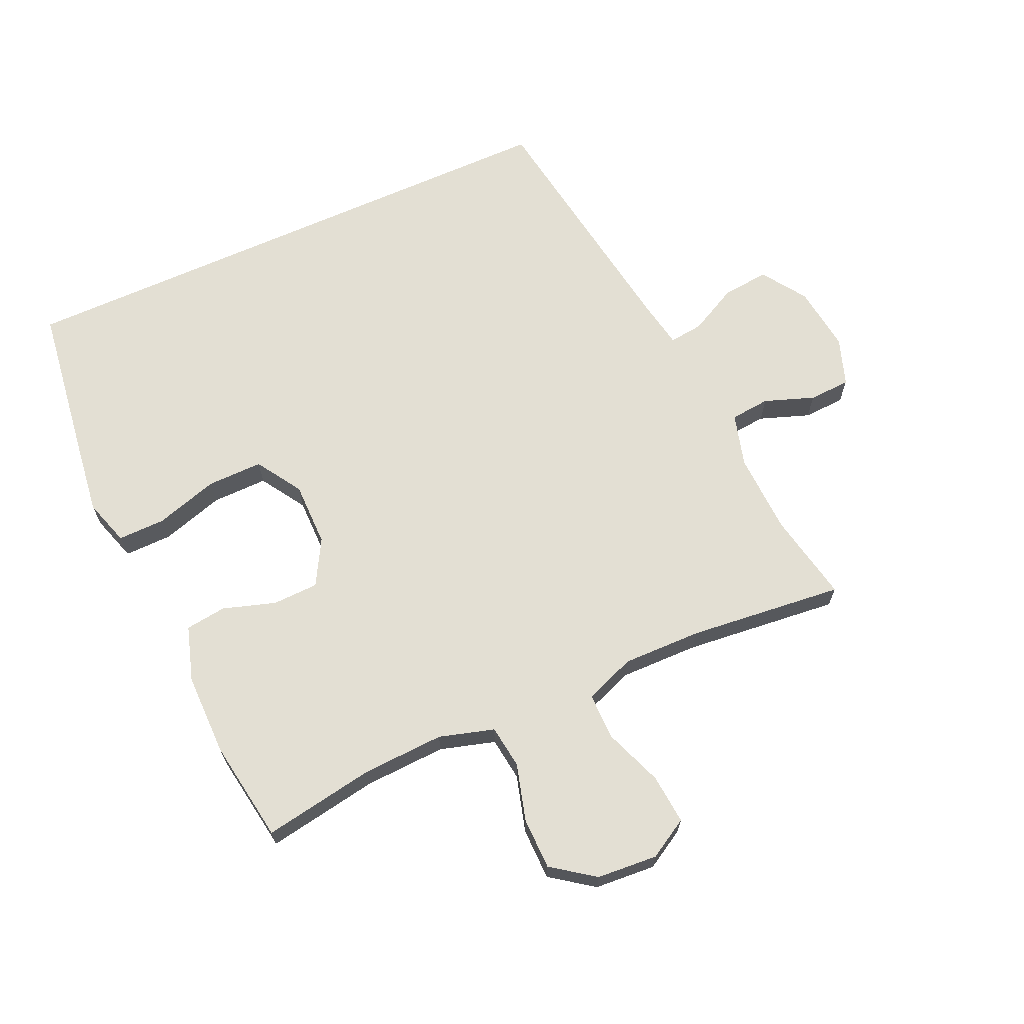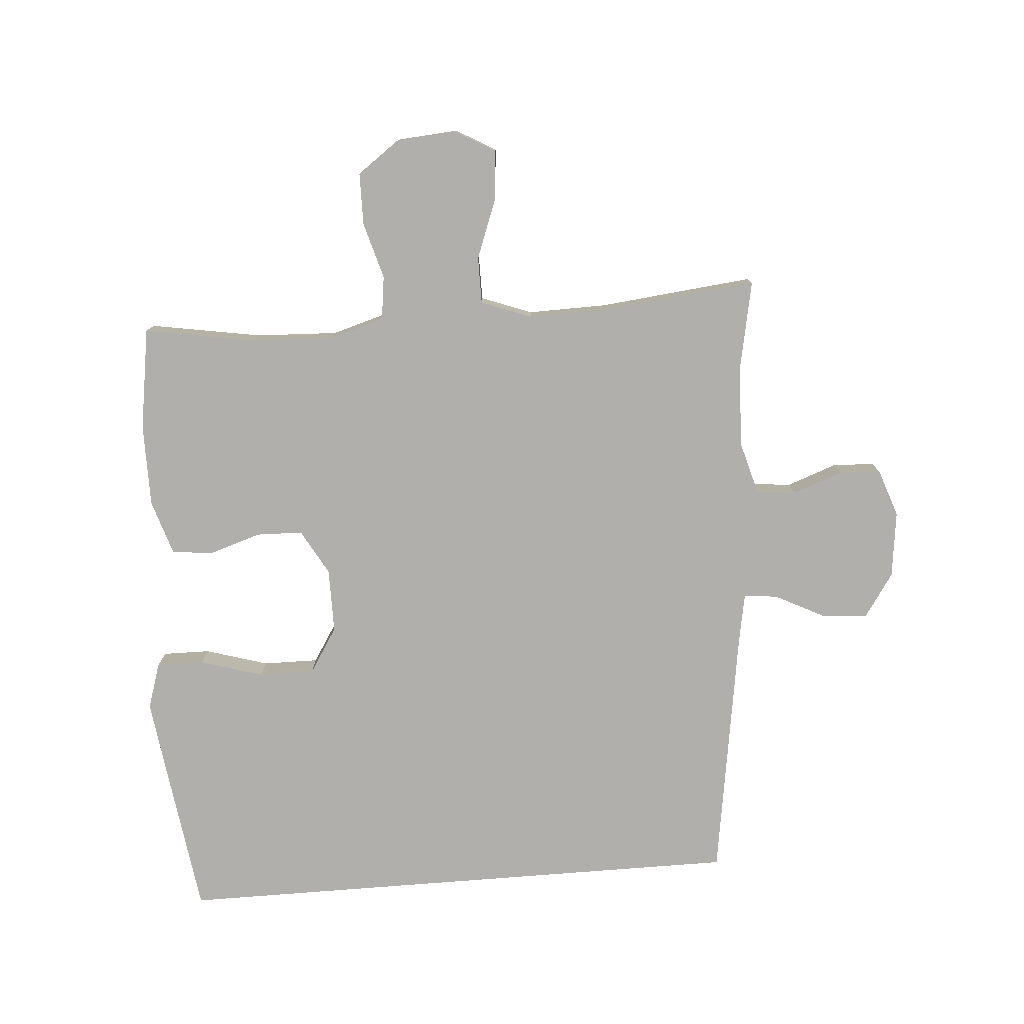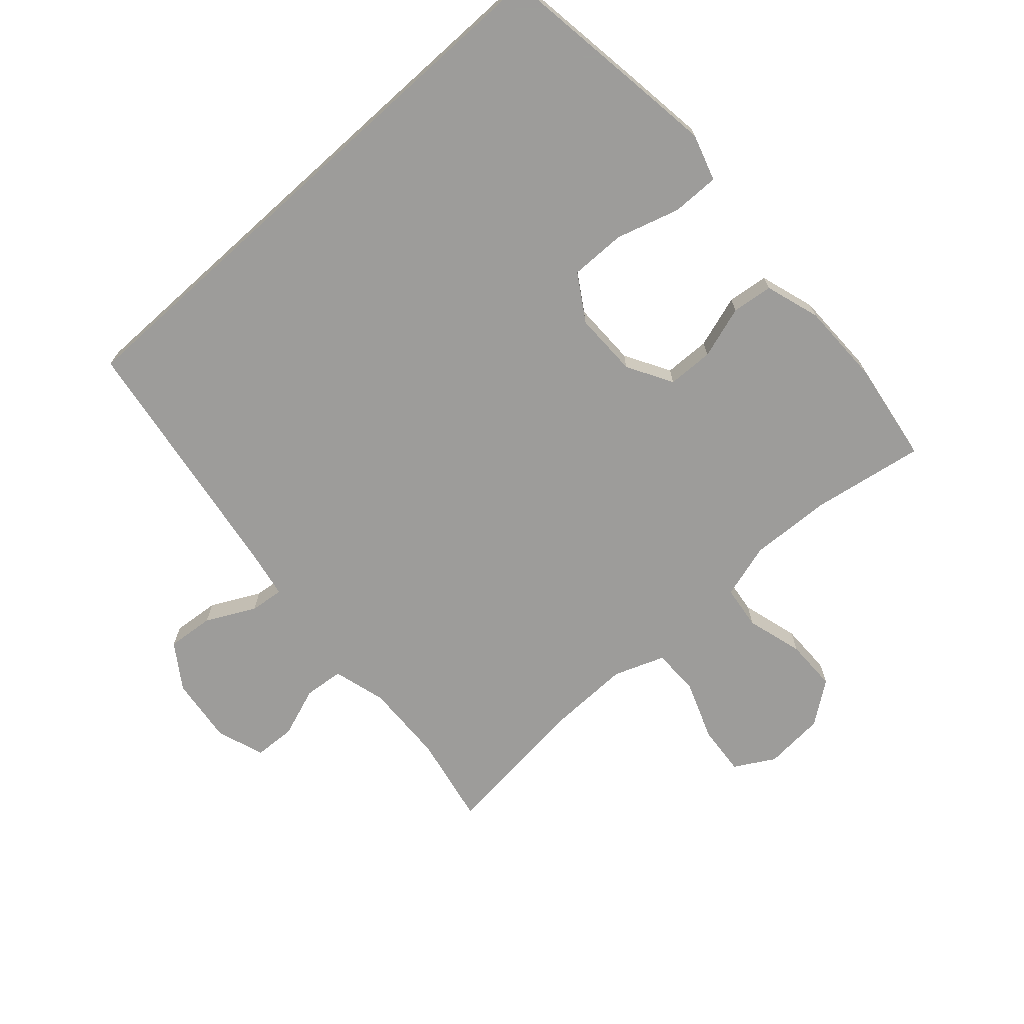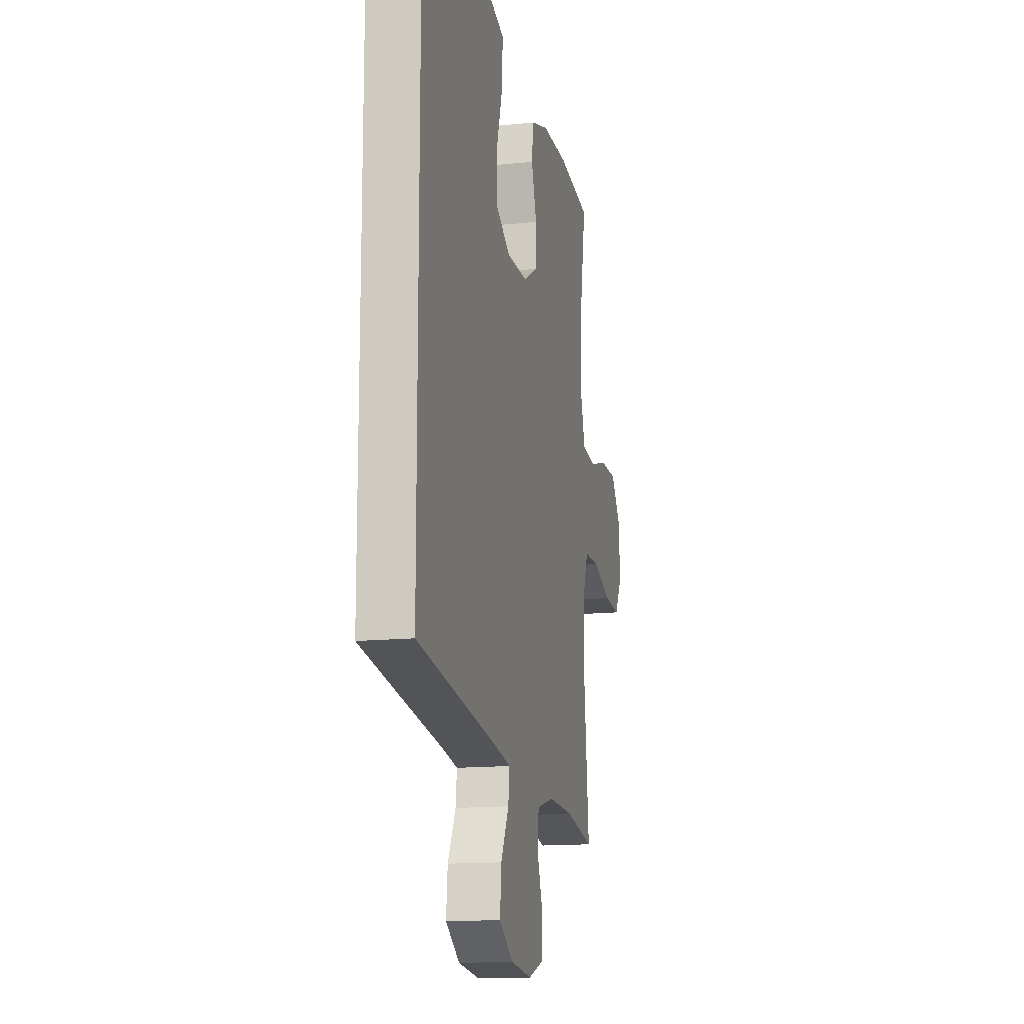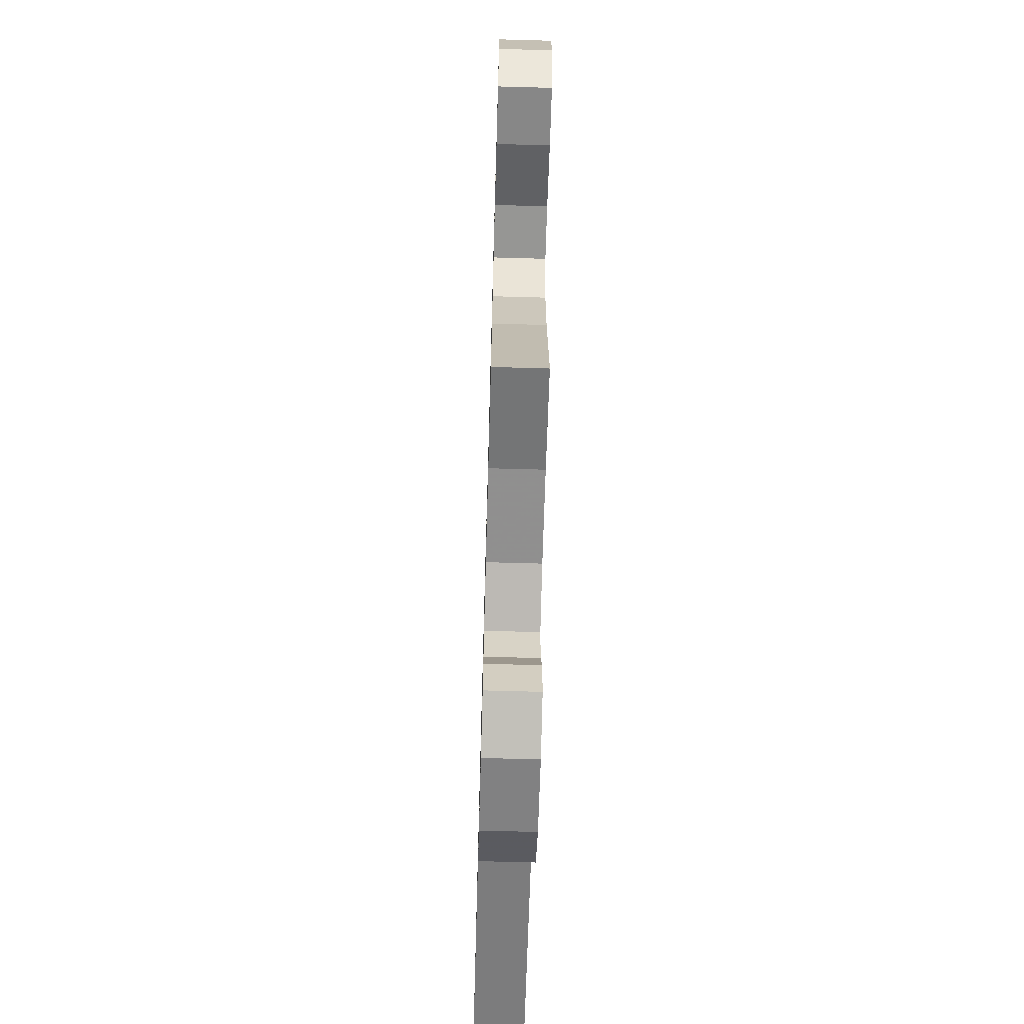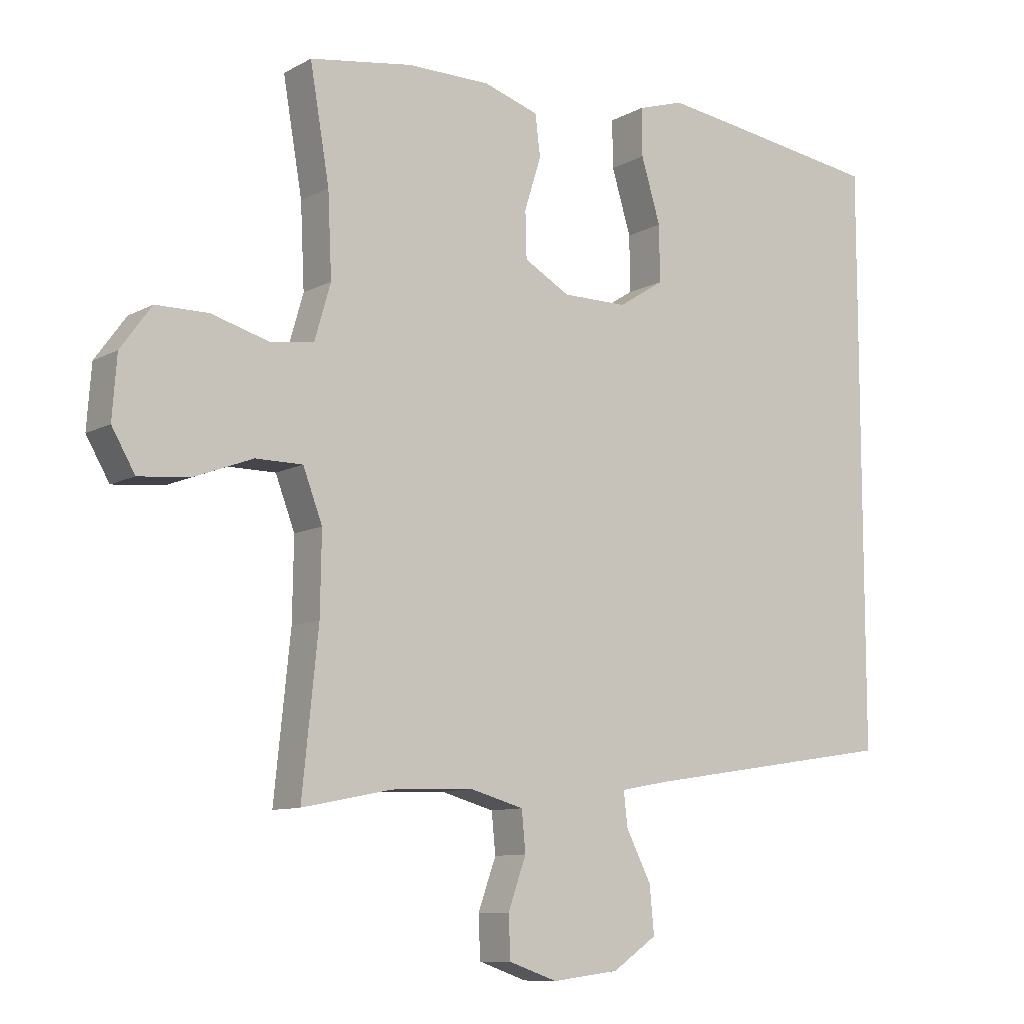
<metadata>
{"format":"obj","ext":"obj","renderer":"f3d","projection":"perspective","resolution":1024,"background":"white","views":[{"elev":67.0,"azim":65.8,"up":"+Y"},{"elev":-78.3,"azim":94.5,"up":"+Y"},{"elev":-70.3,"azim":-47.9,"up":"+Y"},{"elev":-14.2,"azim":-77.1,"up":"+Z"},{"elev":-67.7,"azim":88.4,"up":"+Z"},{"elev":-9.7,"azim":144.0,"up":"+Z"}]}
</metadata>
<code>
v -0.5 0.07 0.519
v -0.255 0.07 0.553
v -0.142 0.07 0.568
v -0.07 0.07 0.545
v -0.071 0.07 0.471
v -0.101 0.07 0.372
v -0.102 0.07 0.285
v -0.031 0.07 0.24
v 0.07 0.07 0.24
v 0.141 0.07 0.28
v 0.143 0.07 0.352
v 0.117 0.07 0.434
v 0.125 0.07 0.498
v 0.211 0.07 0.525
v 0.34 0.07 0.525
v 0.5 0.07 0.5
v 0.47 0.07 0.325
v 0.464 0.07 0.197
v 0.489 0.07 0.111
v 0.557 0.07 0.102
v 0.646 0.07 0.127
v 0.727 0.07 0.126
v 0.775 0.07 0.06
v 0.782 0.07 -0.035
v 0.746 0.07 -0.097
v 0.668 0.07 -0.09
v 0.576 0.07 -0.055
v 0.503 0.07 -0.055
v 0.473 0.07 -0.134
v 0.475 0.07 -0.257
v 0.5 0.07 -0.5
v 0.36 0.07 -0.472
v 0.233 0.07 -0.467
v 0.15 0.07 -0.49
v 0.144 0.07 -0.552
v 0.172 0.07 -0.63
v 0.169 0.07 -0.695
v 0.094 0.07 -0.721
v -0.01 0.07 -0.708
v -0.079 0.07 -0.661
v -0.072 0.07 -0.588
v -0.033 0.07 -0.512
v -0.027 0.07 -0.459
v -0.102 0.07 -0.445
v -0.5 0.07 -0.383
v -0.5 0 0.519
v -0.255 0 0.553
v -0.142 0 0.568
v -0.07 0 0.545
v -0.071 0 0.471
v -0.101 0 0.372
v -0.102 0 0.285
v -0.031 0 0.24
v 0.07 0 0.24
v 0.141 0 0.28
v 0.143 0 0.352
v 0.117 0 0.434
v 0.125 0 0.498
v 0.211 0 0.525
v 0.34 0 0.525
v 0.5 0 0.5
v 0.47 0 0.325
v 0.464 0 0.197
v 0.489 0 0.111
v 0.557 0 0.102
v 0.646 0 0.127
v 0.727 0 0.126
v 0.775 0 0.06
v 0.782 0 -0.035
v 0.746 0 -0.097
v 0.668 0 -0.09
v 0.576 0 -0.055
v 0.503 0 -0.055
v 0.473 0 -0.134
v 0.475 0 -0.257
v 0.5 0 -0.5
v 0.36 0 -0.472
v 0.233 0 -0.467
v 0.15 0 -0.49
v 0.144 0 -0.552
v 0.172 0 -0.63
v 0.169 0 -0.695
v 0.094 0 -0.721
v -0.01 0 -0.708
v -0.079 0 -0.661
v -0.072 0 -0.588
v -0.033 0 -0.512
v -0.027 0 -0.459
v -0.102 0 -0.445
v -0.5 0 -0.383
f 1 2 3
f 45 1 3
f 44 45 3
f 43 44 3
f 40 41 42
f 39 40 42
f 38 39 42
f 37 38 42
f 36 37 42
f 35 36 42
f 34 35 42 43
f 33 34 43
f 30 31 32
f 29 30 32 33
f 28 29 33 43
f 25 26 27
f 24 25 27
f 23 24 27
f 22 23 27
f 21 22 27
f 20 21 27
f 19 20 27 28
f 18 19 28 43
f 15 16 17
f 14 15 17
f 13 14 17
f 12 13 17
f 11 12 17
f 10 11 17 18
f 9 10 18 43
f 3 4 5 6
f 3 6 7
f 43 3 7
f 8 9 43
f 7 8 43
f 48 47 46
f 48 46 90
f 48 90 89
f 48 89 88
f 87 86 85
f 87 85 84
f 87 84 83
f 87 83 82
f 87 82 81
f 87 81 80
f 88 87 80 79
f 88 79 78
f 77 76 75
f 78 77 75 74
f 88 78 74 73
f 72 71 70
f 72 70 69
f 72 69 68
f 72 68 67
f 72 67 66
f 72 66 65
f 73 72 65 64
f 88 73 64 63
f 62 61 60
f 62 60 59
f 62 59 58
f 62 58 57
f 62 57 56
f 63 62 56 55
f 88 63 55 54
f 51 50 49 48
f 52 51 48
f 52 48 88
f 88 54 53
f 88 53 52
f 1 46 47 2
f 2 47 48 3
f 3 48 49 4
f 4 49 50 5
f 5 50 51 6
f 6 51 52 7
f 7 52 53 8
f 8 53 54 9
f 9 54 55 10
f 10 55 56 11
f 11 56 57 12
f 12 57 58 13
f 13 58 59 14
f 14 59 60 15
f 15 60 61 16
f 16 61 62 17
f 17 62 63 18
f 18 63 64 19
f 19 64 65 20
f 20 65 66 21
f 21 66 67 22
f 22 67 68 23
f 23 68 69 24
f 24 69 70 25
f 25 70 71 26
f 26 71 72 27
f 27 72 73 28
f 28 73 74 29
f 29 74 75 30
f 30 75 76 31
f 31 76 77 32
f 32 77 78 33
f 33 78 79 34
f 34 79 80 35
f 35 80 81 36
f 36 81 82 37
f 37 82 83 38
f 38 83 84 39
f 39 84 85 40
f 40 85 86 41
f 41 86 87 42
f 42 87 88 43
f 43 88 89 44
f 44 89 90 45
f 45 90 46 1

</code>
